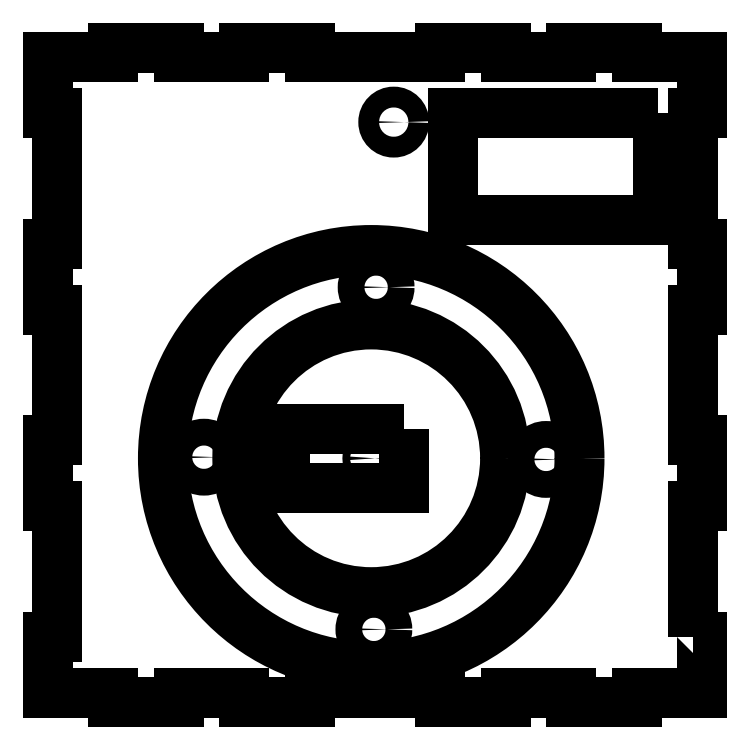
<metadata>
{"format":"dxf","ext":"dxf","renderer":"ezdxf+matplotlib","layout":"modelspace","background":"white","min_lineweight":24,"dpi":150}
</metadata>
<code>
0
SECTION
2
ENTITIES
0
LWPOLYLINE
8
0
90
4
70
1
43
0
10
-100.3
20
-128.1
10
-140.2
20
-128.1
10
-140.2
20
-147.9
10
-100.3
20
-147.9
0
CIRCLE
8
0
10
-103.7
20
-25
30
0
40
3.5
210
0
220
-0
230
1
0
LWPOLYLINE
8
0
90
4
70
1
43
0
10
-15
20
-22
10
-83.7
20
-22
10
-83.7
20
-57.8
10
-15
20
-57.8
0
LWPOLYLINE
8
0
90
60
70
1
43
0
10
-3
20
-198
10
0
20
-198
10
-3.553e-14
20
-217
10
-22
20
-217
10
-22
20
-220
10
-44
20
-220
10
-44
20
-217
10
-66
20
-217
10
-66
20
-220
10
-88
20
-220
10
-88
20
-217
10
-132
20
-217
10
-132
20
-220
10
-154
20
-220
10
-154
20
-217
10
-176
20
-217
10
-176
20
-220
10
-198
20
-220
10
-198
20
-217
10
-220
20
-217
10
-220
20
-198
10
-217
20
-198
10
-217
20
-154
10
-220
20
-154
10
-220
20
-132
10
-217
20
-132
10
-217
20
-88
10
-220
20
-88
10
-220
20
-66
10
-217
20
-66
10
-217
20
-22
10
-220
20
-22
10
-220
20
-3
10
-198
20
-3
10
-198
20
0
10
-176
20
0
10
-176
20
-3
10
-154
20
-3
10
-154
20
0
10
-132
20
0
10
-132
20
-3
10
-88
20
-3
10
-88
20
0
10
-66
20
0
10
-66
20
-3
10
-44
20
-3
10
-44
20
0
10
-22
20
0
10
-22
20
-3
10
0
20
-3
10
0
20
-22
10
-3
20
-22
10
-3
20
-66
10
0
20
-66
10
0
20
-88
10
-3
20
-88
10
-3
20
-132
10
0
20
-132
10
0
20
-154
10
-3
20
-154
0
CIRCLE
8
0
10
-111.3
20
-138
30
0
40
1.27
210
0
220
-0
230
1
0
CIRCLE
8
0
10
-111.3
20
-138
30
0
40
45
210
0
220
0
230
1
0
CIRCLE
8
0
10
-111.3
20
-138
30
0
40
70
210
0
220
0
230
1
0
CIRCLE
8
0
10
-109.6
20
-80.5
30
0
40
4.5
210
0
220
0
230
1
0
CIRCLE
8
0
10
-167.5
20
-137.6
30
0
40
4.5
210
0
220
0
230
1
0
CIRCLE
8
0
10
-52.5
20
-138.4
30
0
40
4.5
210
0
220
0
230
1
0
CIRCLE
8
0
10
-110.4
20
-195.5
30
0
40
4.5
210
0
220
0
230
1
0
ENDSEC
0
EOF

</code>
